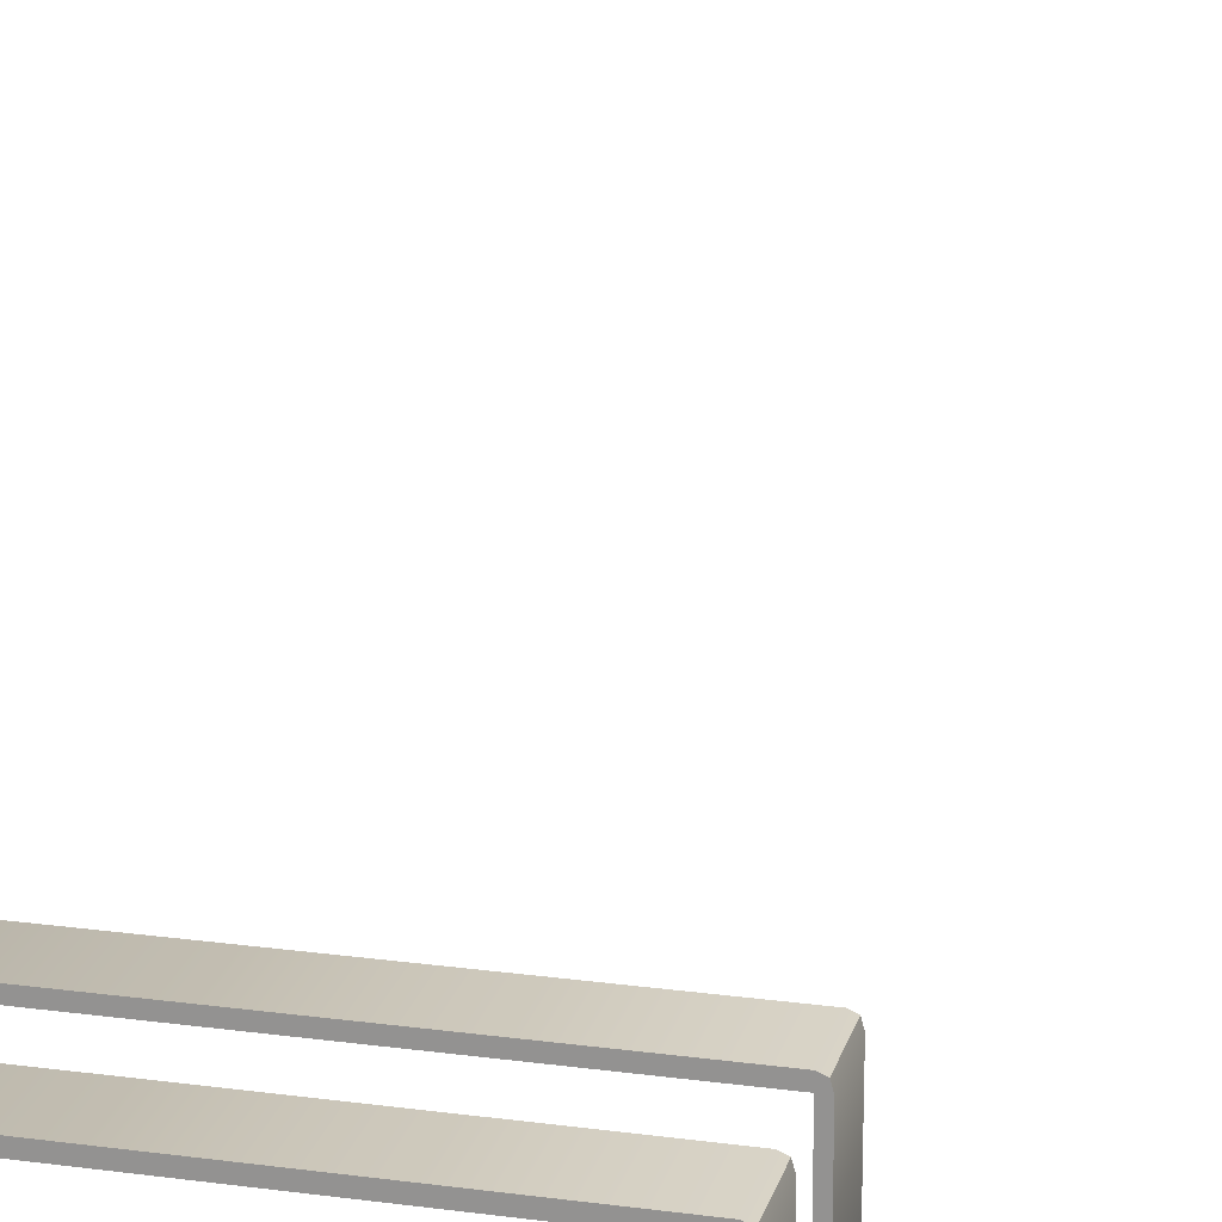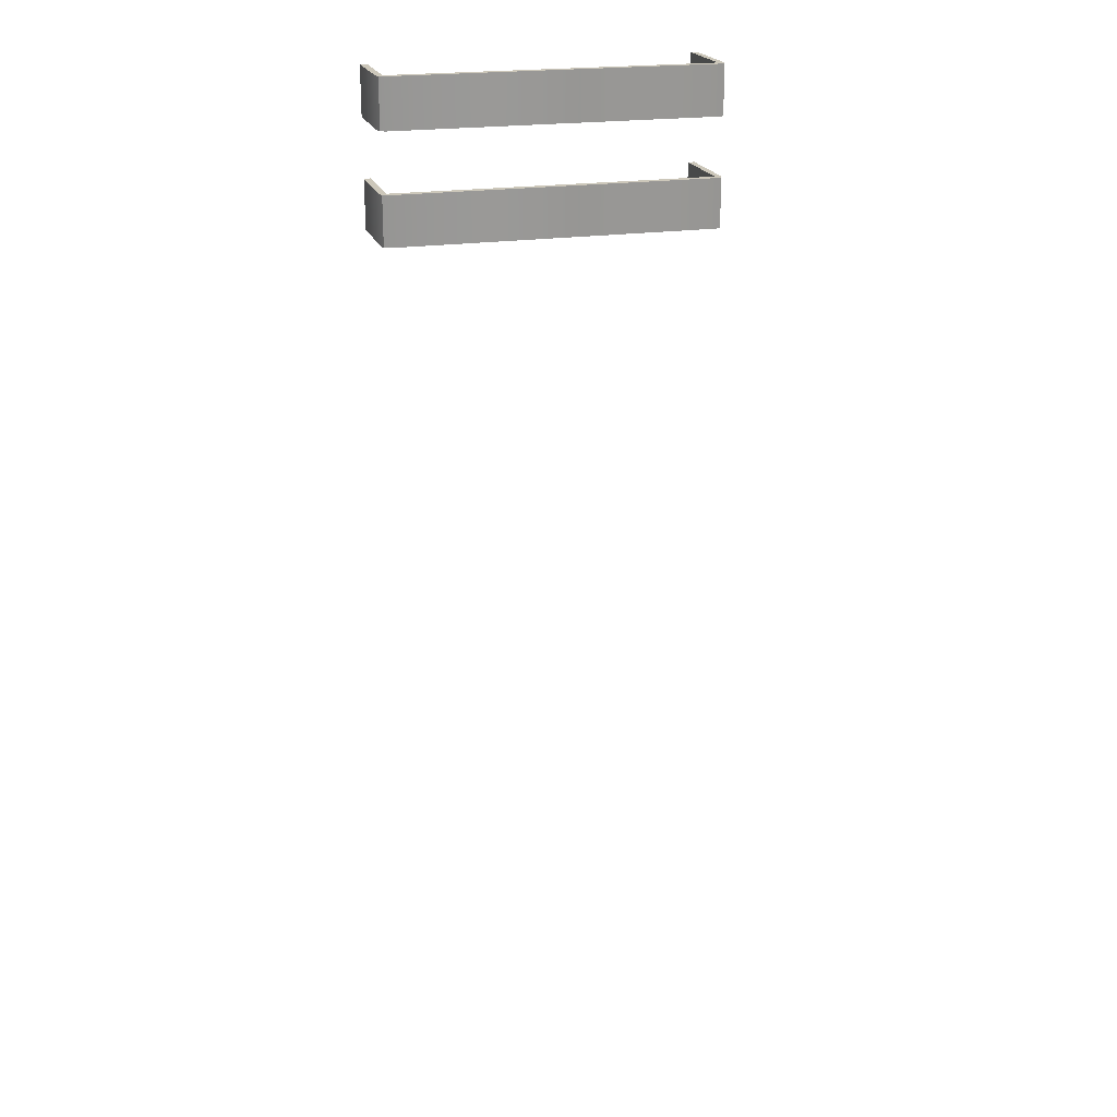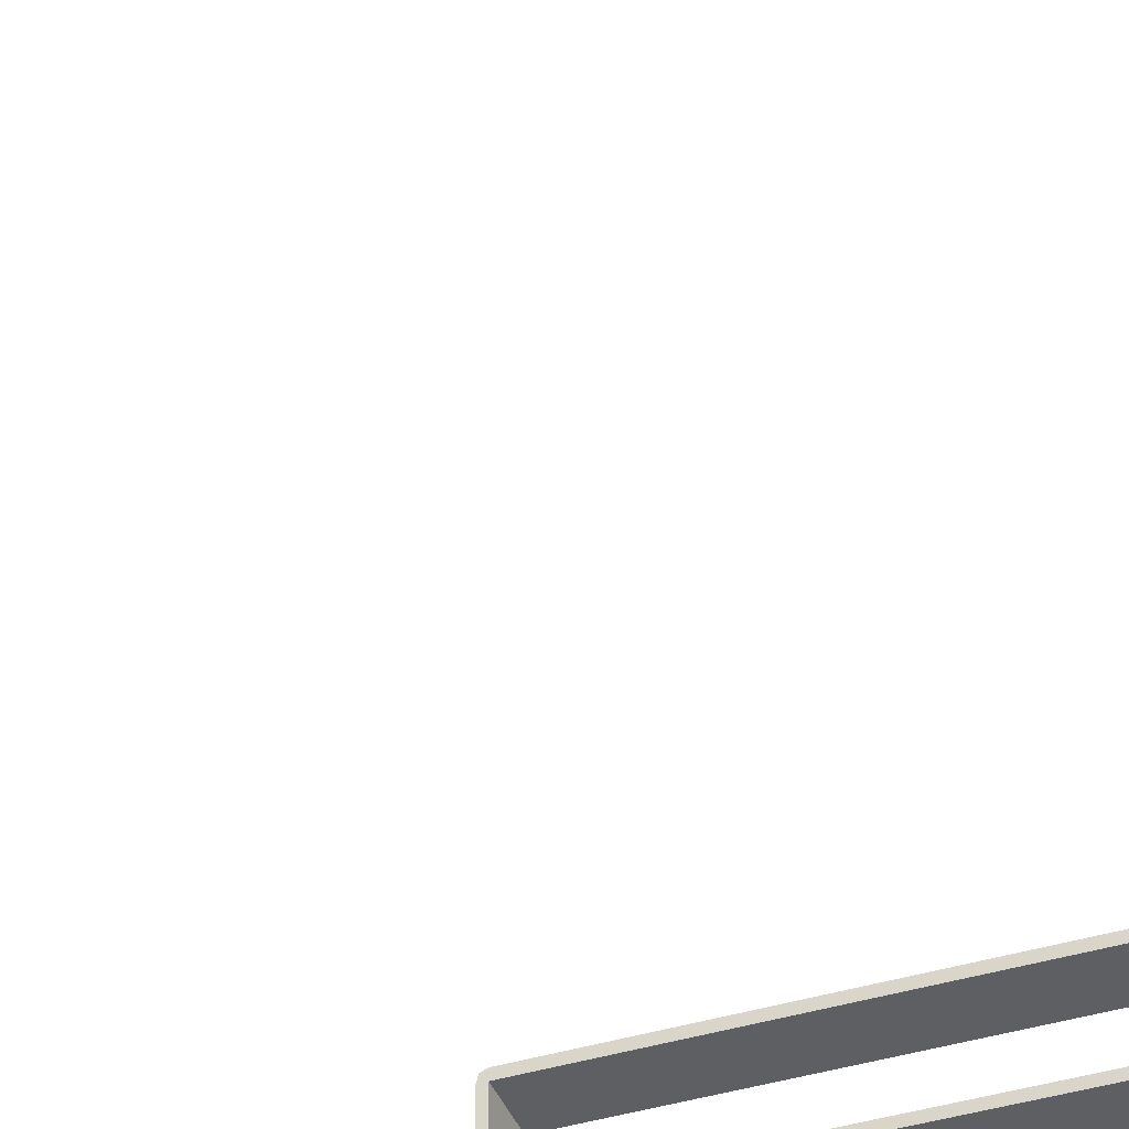
<metadata>
{"format":"obj","ext":"obj","renderer":"f3d","projection":"perspective","resolution":1024,"background":"white","views":[{"elev":20.2,"azim":14.1,"up":"+Y"},{"elev":21.5,"azim":164.6,"up":"+Z"},{"elev":-40.9,"azim":-159.4,"up":"+Y"}]}
</metadata>
<code>
o MeshFridgeFreezerdoorB5_3_GeomSubset_4
v 0.00263 0.04257 -0.9845
v 0.002622 0.04257 -0.9845
v 0.00263 0.04258 -0.9845
v 0.002622 0.04258 -0.9845
v 0.00263 0.04257 -0.9845
v 0.002622 0.04257 -0.9845
v 0.00263 0.04258 -0.9845
v 0.002622 0.04258 -0.9845
v 0.00263 0.04257 -0.9845
v 0.002622 0.04257 -0.9845
v 0.00263 0.04258 -0.9845
v 0.002622 0.04258 -0.9845
v 0.00263 0.04257 -0.9845
v 0.002622 0.04257 -0.9845
v 0.00263 0.04258 -0.9845
v 0.002622 0.04258 -0.9845
v 0.00263 0.04257 -0.9845
v 0.002622 0.04257 -0.9845
v 0.00263 0.04258 -0.9845
v 0.002622 0.04258 -0.9845
v 0.00263 0.04257 -0.9845
v 0.002622 0.04257 -0.9845
v 0.00263 0.04258 -0.9845
v 0.002622 0.04258 -0.9845
v 0.00263 0.04257 -0.9845
v 0.002622 0.04257 -0.9845
v 0.00263 0.04258 -0.9845
v 0.002622 0.04258 -0.9845
v -0.3906 -0.2219 0.3421
v -0.3951 -0.2219 0.3475
v 0.3987 -0.2219 0.3475
v 0.3941 -0.2219 0.3421
v -0.3906 -0.3529 0.3421
v 0.3941 -0.3529 0.3421
v -0.356 -0.2219 0.4647
v -0.3515 -0.2219 0.4594
v 0.355 -0.2219 0.4594
v 0.3595 -0.2219 0.4647
v -0.3915 -0.2141 0.3518
v -0.387 -0.2141 0.3464
v 0.3905 -0.2141 0.3464
v 0.395 -0.2141 0.3518
v -0.3508 -0.2148 0.4591
v -0.3553 -0.2148 0.4645
v 0.3588 -0.2148 0.4645
v 0.3543 -0.2148 0.4591
v 0.3758 -0.2219 0.9788
v 0.3965 -0.2219 0.9544
v 0.3574 -0.2219 0.9081
v 0.3367 -0.2219 0.9325
v 0.3722 -0.2141 0.9745
v 0.3929 -0.2141 0.9501
v 0.3567 -0.2135 0.9085
v 0.3361 -0.2134 0.9327
v -0.3723 -0.2219 0.9788
v -0.3929 -0.2219 0.9544
v -0.3332 -0.2219 0.9325
v -0.3538 -0.2219 0.9081
v -0.3893 -0.2141 0.9501
v -0.3686 -0.2141 0.9745
v -0.3326 -0.2134 0.9327
v -0.3531 -0.2135 0.9085
v 0.3506 -0.2134 0.9256
v 0.3513 -0.2219 0.9253
v -0.3471 -0.2134 0.9256
v -0.3477 -0.2219 0.9253
v -0.3869 -0.2219 0.9717
v -0.3832 -0.2141 0.9674
v 0.3868 -0.2141 0.9674
v 0.3904 -0.2219 0.9717
v -0.3951 -0.3464 0.3475
v -0.3911 -0.3529 0.3427
v 0.3947 -0.3529 0.3427
v 0.3987 -0.3464 0.3475
v 0.3965 -0.3464 0.9544
v 0.3909 -0.3529 0.9531
v 0.3758 -0.3464 0.9788
v 0.3747 -0.3529 0.9722
v -0.3723 -0.3464 0.9788
v -0.3712 -0.3529 0.9722
v -0.3929 -0.3464 0.9544
v -0.3874 -0.3529 0.9531
v 0.3904 -0.3464 0.9717
v 0.3864 -0.3529 0.9669
v -0.3869 -0.3464 0.9717
v -0.3829 -0.3529 0.9669
v -0.4007 -0.2213 0.4396
v -0.4028 -0.215 0.4397
v -0.4019 -0.2084 0.4397
v -0.3982 -0.2032 0.4397
v -0.3927 -0.2008 0.4397
v -0.3869 -0.2019 0.4397
v -0.3824 -0.2061 0.4397
v -0.3803 -0.2123 0.4397
v -0.3812 -0.2189 0.4396
v -0.3849 -0.2241 0.4396
v -0.3904 -0.2265 0.4396
v -0.3962 -0.2255 0.4396
v -0.4007 -0.2216 0.4961
v -0.4028 -0.2153 0.4961
v -0.4019 -0.2087 0.4961
v -0.3982 -0.2035 0.4962
v -0.3927 -0.2011 0.4962
v -0.3869 -0.2022 0.4962
v -0.3824 -0.2064 0.4962
v -0.3803 -0.2126 0.4961
v -0.3812 -0.2192 0.4961
v -0.3849 -0.2244 0.4961
v -0.3904 -0.2268 0.496
v -0.3962 -0.2258 0.4961
v -0.4007 -0.2213 0.8365
v -0.4028 -0.215 0.8365
v -0.4019 -0.2084 0.8365
v -0.3982 -0.2032 0.8366
v -0.3927 -0.2008 0.8366
v -0.3869 -0.2019 0.8366
v -0.3824 -0.2061 0.8365
v -0.3803 -0.2123 0.8365
v -0.3812 -0.2189 0.8365
v -0.3849 -0.2241 0.8364
v -0.3904 -0.2265 0.8364
v -0.3962 -0.2255 0.8364
v -0.4007 -0.2216 0.8929
v -0.4028 -0.2153 0.8929
v -0.4019 -0.2087 0.893
v -0.3982 -0.2035 0.893
v -0.3927 -0.2011 0.893
v -0.3869 -0.2022 0.893
v -0.3824 -0.2064 0.893
v -0.3803 -0.2126 0.893
v -0.3812 -0.2192 0.8929
v -0.3849 -0.2244 0.8929
v -0.3904 -0.2268 0.8929
v -0.3962 -0.2258 0.8929
v -0.3096 -0.1663 0.7116
v -0.3096 -0.1663 0.803
v 0.3129 -0.1663 0.803
v 0.3129 -0.1663 0.7116
v -0.3065 -0.1552 0.7116
v -0.3065 -0.1552 0.803
v 0.3098 -0.1552 0.803
v 0.3098 -0.1552 0.7116
v 0.3005 -0.1663 0.803
v 0.3005 -0.1663 0.7116
v 0.3005 -0.1513 0.803
v 0.3005 -0.1513 0.7116
v -0.2974 -0.1663 0.7116
v -0.2974 -0.1663 0.803
v -0.2974 -0.1513 0.803
v -0.2974 -0.1513 0.7116
v -0.3096 -0.3128 0.7116
v -0.3096 -0.3128 0.803
v 0.3129 -0.3128 0.803
v 0.3129 -0.3128 0.7116
v 0.3005 -0.3128 0.803
v 0.3005 -0.3128 0.7116
v -0.2974 -0.3128 0.7116
v -0.2974 -0.3128 0.803
v -0.3096 -0.1663 0.5116
v -0.3096 -0.1663 0.603
v 0.3129 -0.1663 0.603
v 0.3129 -0.1663 0.5116
v -0.3065 -0.1552 0.5116
v -0.3065 -0.1552 0.603
v 0.3098 -0.1552 0.603
v 0.3098 -0.1552 0.5116
v 0.3005 -0.1663 0.603
v 0.3005 -0.1663 0.5116
v 0.3005 -0.1513 0.603
v 0.3005 -0.1513 0.5116
v -0.2974 -0.1663 0.5116
v -0.2974 -0.1663 0.603
v -0.2974 -0.1513 0.603
v -0.2974 -0.1513 0.5116
v -0.3096 -0.3128 0.5116
v -0.3096 -0.3128 0.603
v 0.3129 -0.3128 0.603
v 0.3129 -0.3128 0.5116
v 0.3005 -0.3128 0.603
v 0.3005 -0.3128 0.5116
v -0.2974 -0.3128 0.5116
v -0.2974 -0.3128 0.603
v -0.3419 -0.1976 0.4705
v -0.3465 -0.1976 0.4759
v 0.35 -0.1976 0.4759
v 0.3455 -0.1976 0.4705
v -0.3102 -0.1974 0.5082
v -0.3147 -0.1974 0.5135
v 0.3183 -0.1974 0.5135
v 0.3137 -0.1974 0.5082
v -0.3147 -0.309 0.5141
v -0.3102 -0.309 0.5088
v 0.3137 -0.309 0.5088
v 0.3183 -0.309 0.5141
v 0.3272 -0.195 0.9211
v 0.3479 -0.1951 0.8967
v 0.2954 -0.1952 0.8834
v 0.3161 -0.1953 0.859
v 0.2954 -0.3067 0.884
v 0.3161 -0.3069 0.8596
v -0.3236 -0.195 0.9211
v -0.3443 -0.1951 0.8967
v -0.2919 -0.1952 0.8834
v -0.3126 -0.1953 0.859
v -0.3126 -0.3069 0.8596
v -0.2919 -0.3067 0.884
v -0.3065 -0.1952 0.8763
v -0.3065 -0.3068 0.8769
v 0.31 -0.3068 0.8769
v 0.31 -0.1952 0.8763
v -0.3382 -0.195 0.9139
v 0.3418 -0.195 0.9139
v 0.349 -0.1964 0.6737
v 0.3488 -0.1962 0.706
v -0.3453 -0.1962 0.706
v -0.3454 -0.1964 0.6737
v 0.3584 -0.214 0.706
v 0.3585 -0.2142 0.6737
v -0.355 -0.2142 0.6737
v -0.3548 -0.214 0.706
v -0.3135 -0.3077 0.7158
v -0.3053 -0.3078 0.706
v -0.3138 -0.308 0.6639
v -0.3054 -0.308 0.6737
v 0.309 -0.308 0.6737
v 0.3173 -0.308 0.6639
v 0.317 -0.3078 0.7158
v 0.3088 -0.3078 0.706
v 0.3255 -0.1964 0.6737
v 0.3172 -0.1964 0.6835
v 0.309 -0.1964 0.6737
v 0.3173 -0.1965 0.6639
v 0.317 -0.1962 0.7158
v 0.3088 -0.1962 0.706
v 0.3171 -0.1963 0.6961
v 0.3254 -0.1962 0.706
v -0.3218 -0.1962 0.706
v -0.3136 -0.1963 0.6961
v -0.3053 -0.1962 0.706
v -0.3135 -0.1962 0.7158
v -0.3138 -0.1965 0.6639
v -0.3054 -0.1964 0.6737
v -0.3136 -0.1964 0.6835
v -0.322 -0.1964 0.6737
v 0.3627 -0.3805 0.8597
v 0.3594 -0.3855 0.8597
v 0.3543 -0.3894 0.8597
v 0.3479 -0.3919 0.8597
v 0.3408 -0.3928 0.8597
v 0.3337 -0.3919 0.8597
v 0.3273 -0.3894 0.8597
v 0.3222 -0.3855 0.8597
v 0.319 -0.3805 0.8597
v 0.3178 -0.3757 0.8597
v 0.3638 -0.3757 0.8597
v 0.3627 -0.3805 0.9114
v 0.3594 -0.3855 0.9114
v 0.3543 -0.3894 0.9114
v 0.3479 -0.3919 0.9114
v 0.3408 -0.3928 0.9114
v 0.3337 -0.3919 0.9114
v 0.3273 -0.3894 0.9114
v 0.3222 -0.3855 0.9114
v 0.319 -0.3805 0.9114
v 0.3178 -0.3757 0.9114
v 0.3638 -0.3757 0.9114
v 0.3408 -0.3757 0.8597
v 0.3408 -0.3757 0.9114
v 0.3226 -0.3757 0.9114
v 0.3226 -0.3757 0.8597
v 0.3408 -0.3757 0.8597
v 0.359 -0.3757 0.9114
v 0.359 -0.3757 0.8597
v 0.3271 -0.3478 0.9114
v 0.3408 -0.3478 0.9114
v 0.3271 -0.3478 0.8597
v 0.3408 -0.3478 0.8597
v 0.3546 -0.3478 0.9114
v 0.3546 -0.3478 0.8597
v 0.3226 -0.3757 0.8597
v 0.359 -0.3757 0.8597
v 0.3627 -0.3805 0.4035
v 0.3594 -0.3855 0.4035
v 0.3543 -0.3894 0.4035
v 0.3479 -0.3919 0.4035
v 0.3408 -0.3928 0.4035
v 0.3337 -0.3919 0.4035
v 0.3273 -0.3894 0.4035
v 0.3222 -0.3855 0.4035
v 0.319 -0.3805 0.4035
v 0.3178 -0.3757 0.4035
v 0.3638 -0.3757 0.4035
v 0.3627 -0.3805 0.355
v 0.3594 -0.3855 0.355
v 0.3543 -0.3894 0.355
v 0.3479 -0.3919 0.355
v 0.3408 -0.3928 0.355
v 0.3337 -0.3919 0.355
v 0.3273 -0.3894 0.355
v 0.3222 -0.3855 0.355
v 0.319 -0.3805 0.355
v 0.3178 -0.3757 0.355
v 0.3638 -0.3757 0.355
v 0.3408 -0.3757 0.4035
v 0.3408 -0.3757 0.355
v 0.3226 -0.3757 0.355
v 0.3226 -0.3757 0.4035
v 0.3408 -0.3757 0.4035
v 0.359 -0.3757 0.355
v 0.359 -0.3757 0.4035
v 0.3271 -0.3478 0.355
v 0.3408 -0.3478 0.355
v 0.3271 -0.3478 0.4035
v 0.3408 -0.3478 0.4035
v 0.3546 -0.3478 0.355
v 0.3546 -0.3478 0.4035
v 0.3226 -0.3757 0.4035
v 0.359 -0.3757 0.4035
f 17 18 20 19
f 139 140 136 135
f 141 142 138 137
f 157 151 152 158
f 145 141 137 143
f 144 138 142 146
f 146 142 141 145
f 144 147 148 143
f 155 153 154 156
f 143 148 149 145
f 148 136 140 149
f 146 150 147 144
f 150 139 135 147
f 145 149 150 146
f 149 140 139 150
f 135 136 152 151
f 136 148 158 152
f 148 147 157 158
f 147 135 151 157
f 137 138 154 153
f 138 144 156 154
f 144 143 155 156
f 143 137 153 155
f 163 164 160 159
f 165 166 162 161
f 181 175 176 182
f 169 165 161 167
f 168 162 166 170
f 170 166 165 169
f 168 171 172 167
f 179 177 178 180
f 167 172 173 169
f 172 160 164 173
f 170 174 171 168
f 174 163 159 171
f 169 173 174 170
f 173 164 163 174
f 159 160 176 175
f 160 172 182 176
f 172 171 181 182
f 171 159 175 181
f 161 162 178 177
f 162 168 180 178
f 168 167 179 180
f 167 161 177 179

</code>
